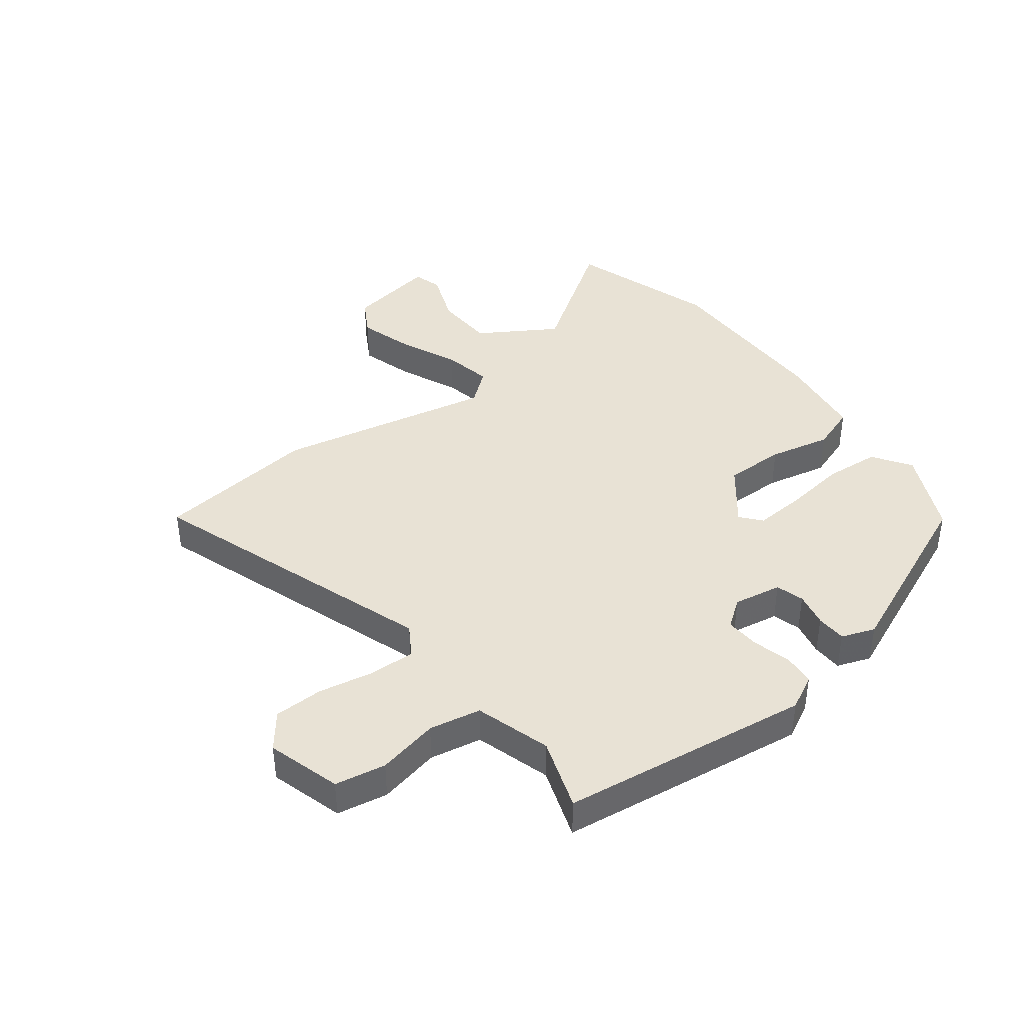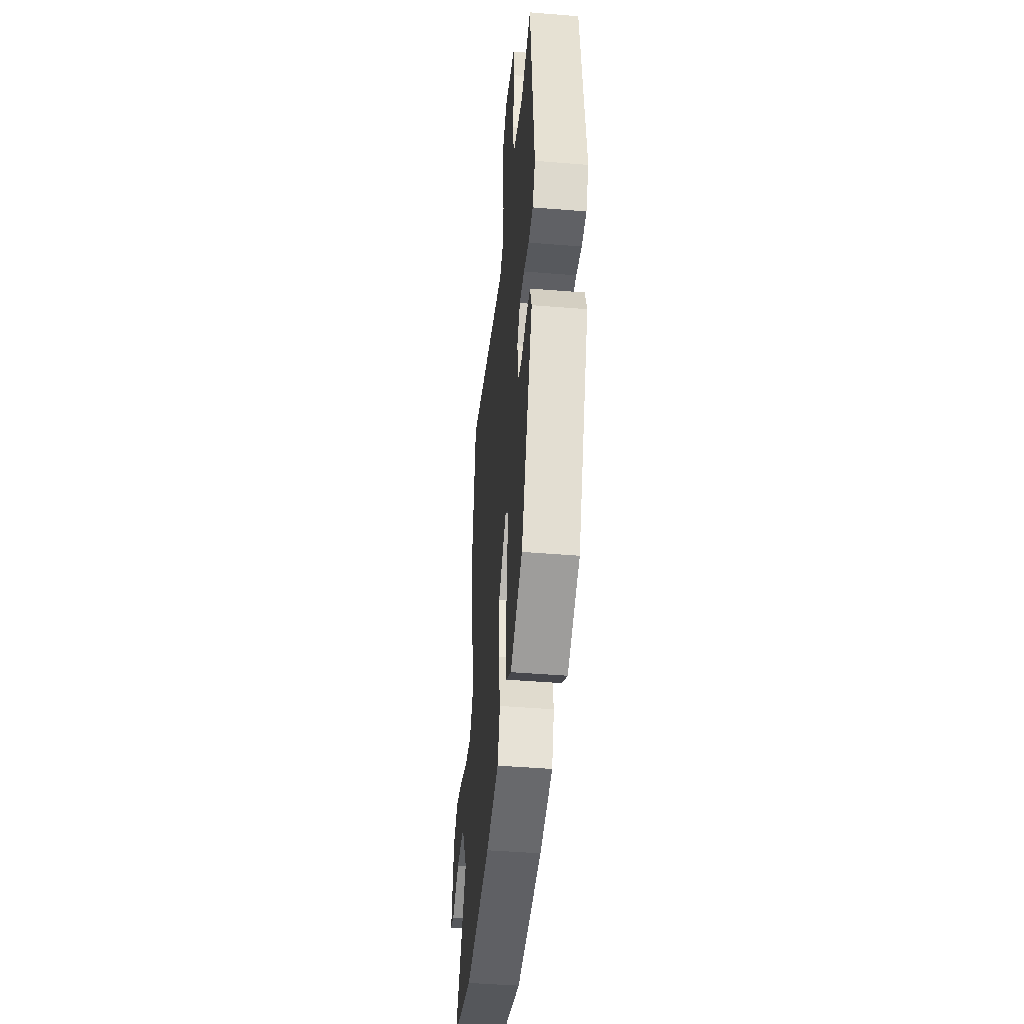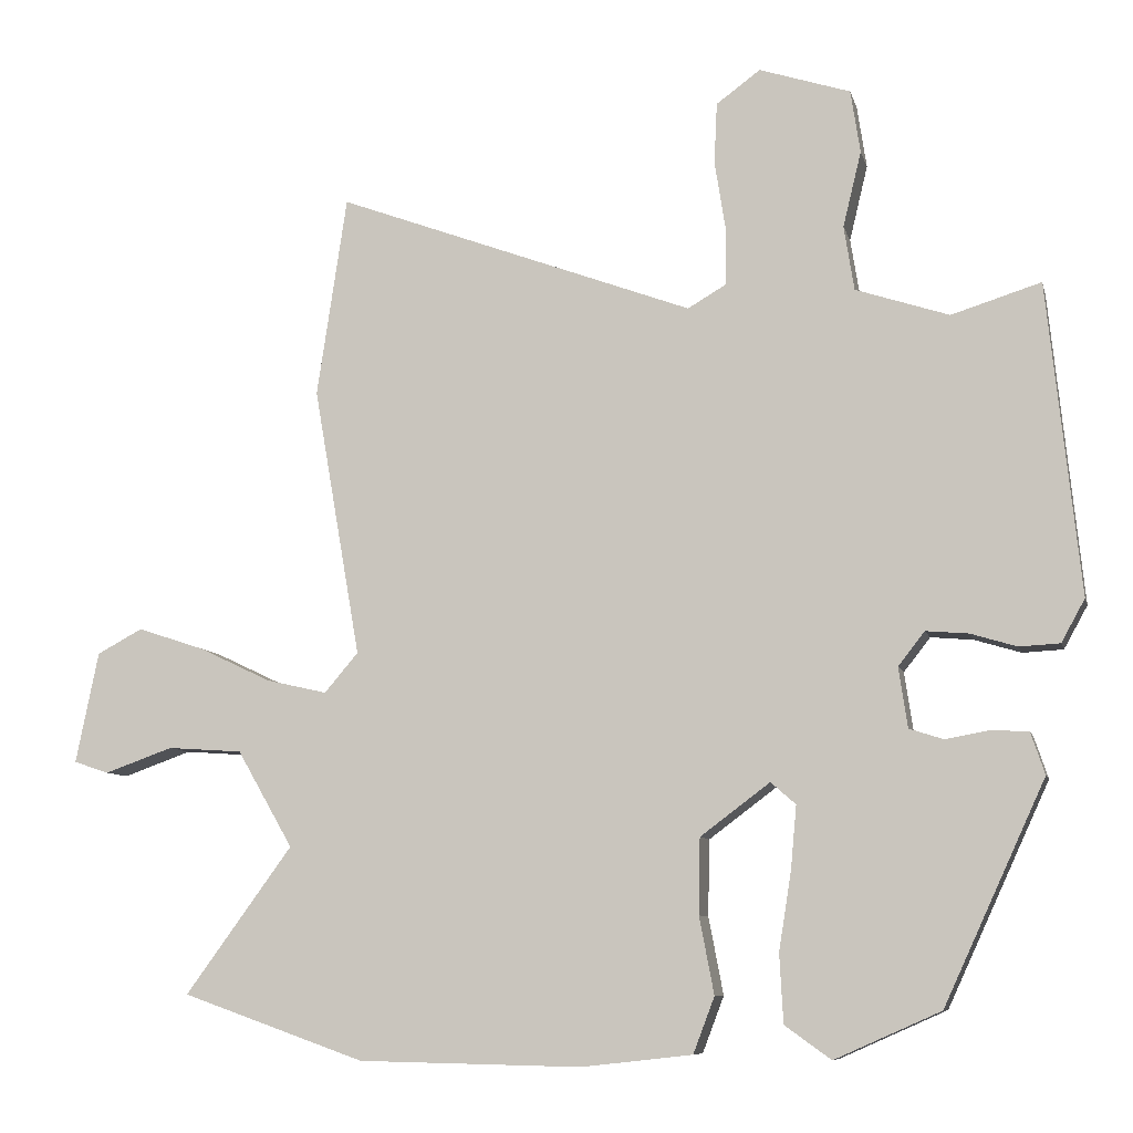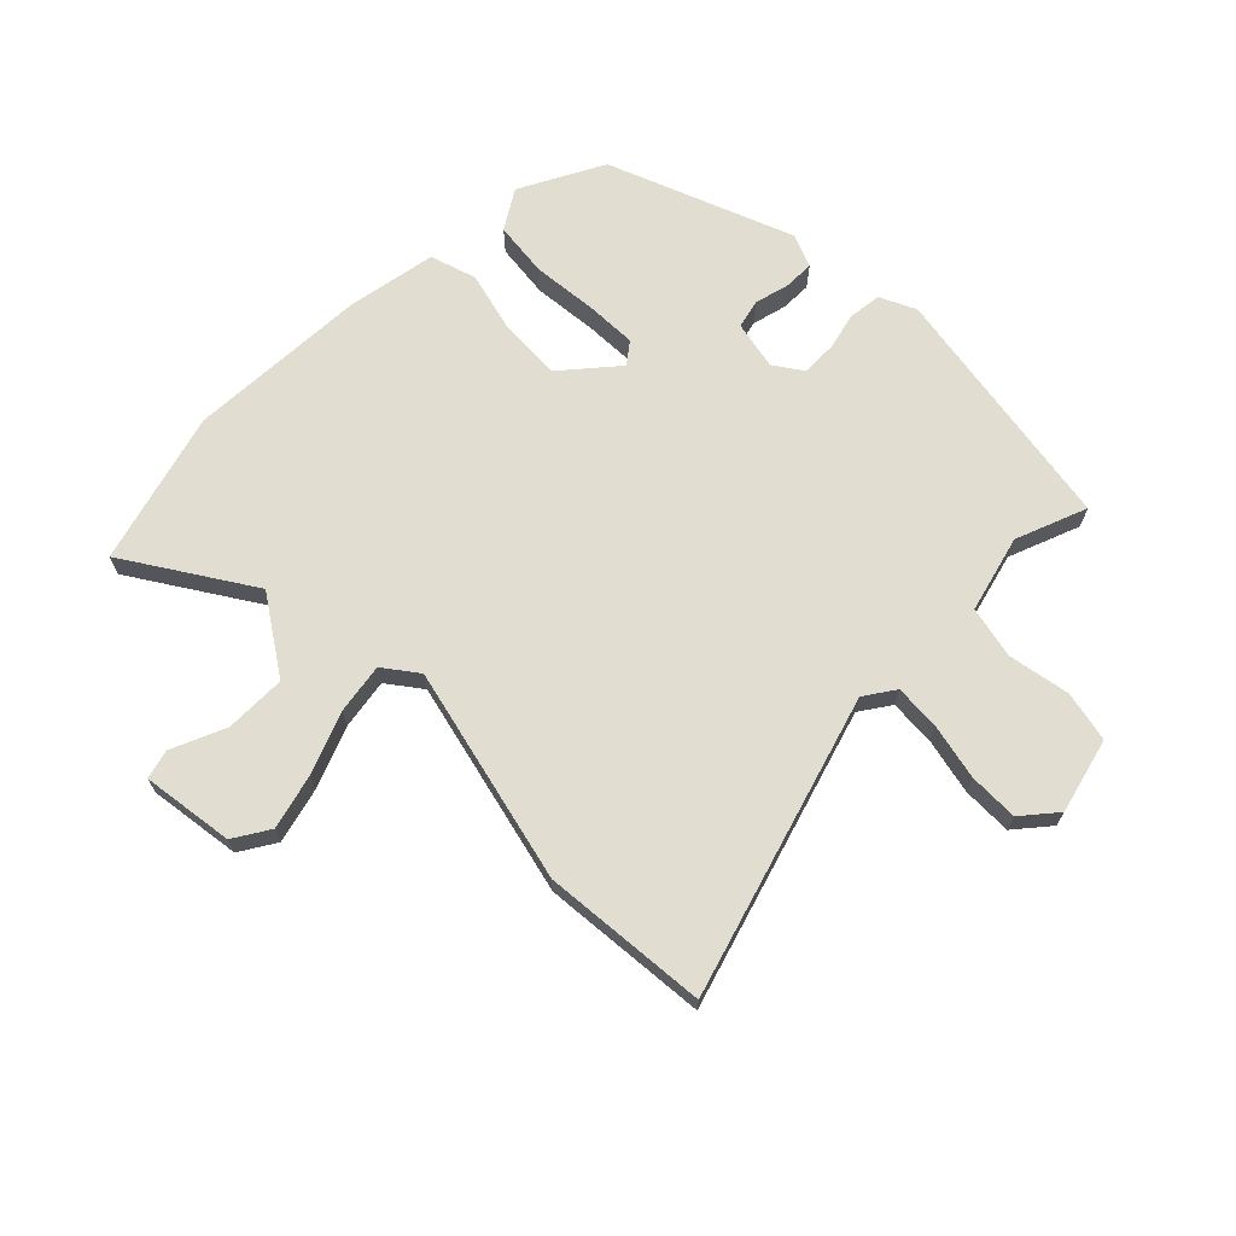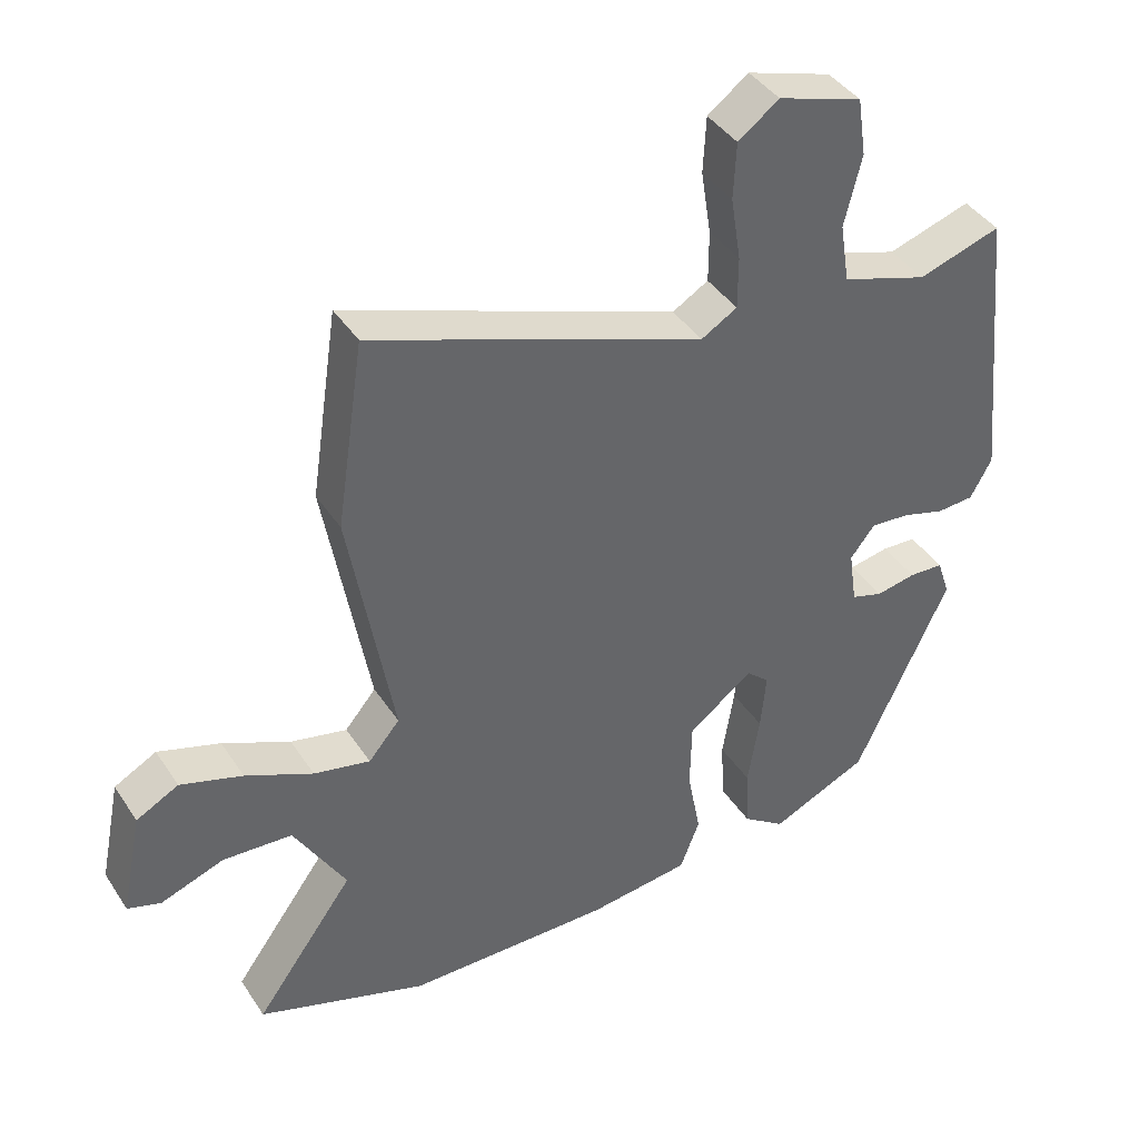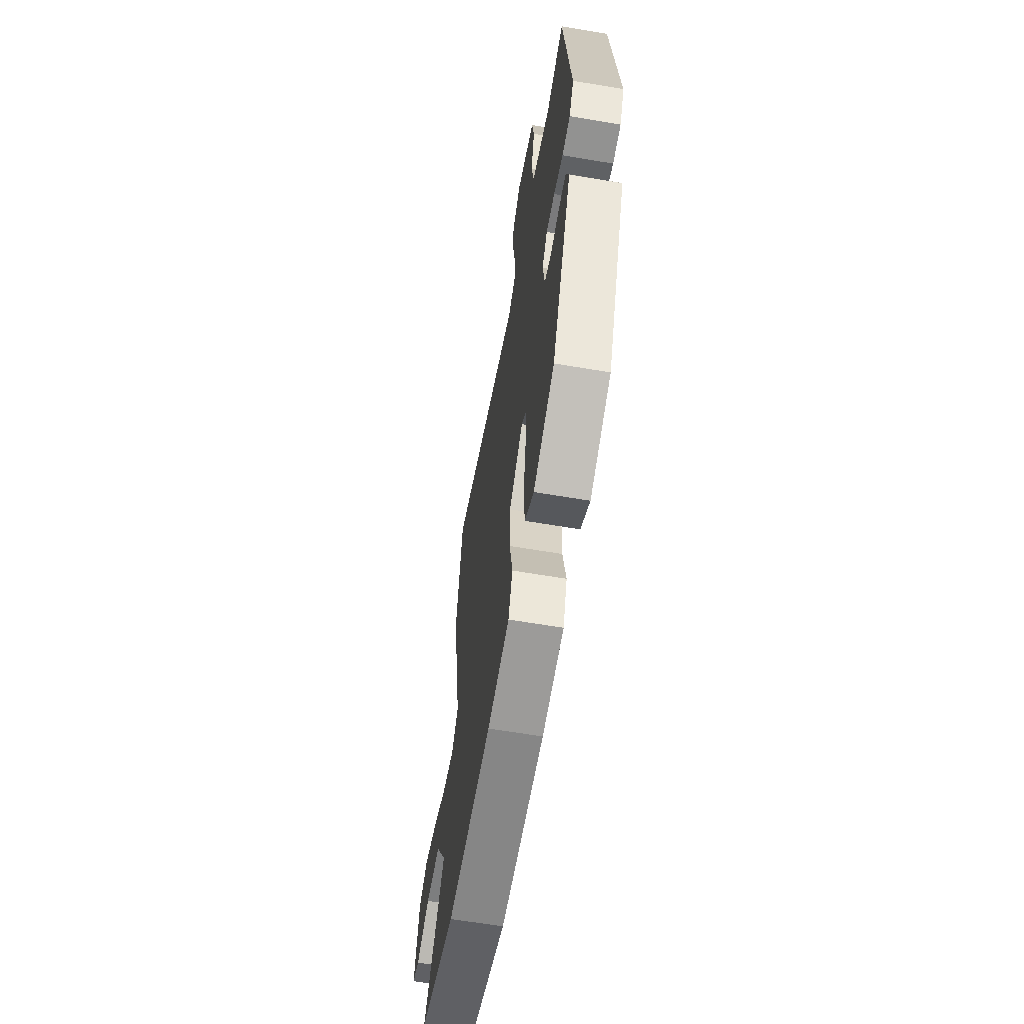
<metadata>
{"format":"obj","ext":"obj","renderer":"f3d","projection":"perspective","resolution":1024,"background":"white","views":[{"elev":40.7,"azim":54.3,"up":"+Y"},{"elev":-46.3,"azim":84.7,"up":"+Z"},{"elev":-8.5,"azim":13.2,"up":"+Z"},{"elev":68.5,"azim":-41.4,"up":"+Y"},{"elev":41.2,"azim":-30.5,"up":"+Z"},{"elev":-63.2,"azim":80.3,"up":"+Z"}]}
</metadata>
<code>
v 0.342 0.07 -0.452
v 0.198 0.07 -0.516
v 0.135 0.07 -0.471
v 0.13 0.07 -0.378
v 0.147 0.07 -0.271
v 0.155 0.07 -0.185
v 0.121 0.07 -0.155
v 0.026 0.07 -0.226
v 0.024 0.07 -0.329
v 0.044 0.07 -0.434
v 0.015 0.07 -0.51
v -0.136 0.07 -0.527
v -0.44 0.07 -0.521
v -0.69 0.07 -0.433
v -0.544 0.07 -0.233
v -0.62 0.07 -0.101
v -0.722 0.07 -0.094
v -0.815 0.07 -0.127
v -0.863 0.07 -0.111
v -0.832 0.07 0.041
v -0.77 0.07 0.074
v -0.679 0.07 0.044
v -0.58 0.07 -0.003
v -0.497 0.07 -0.022
v -0.451 0.07 0.032
v -0.515 0.07 0.4
v -0.474 0.07 0.674
v 0.015 0.07 0.492
v 0.068 0.07 0.523
v 0.068 0.07 0.6
v 0.053 0.07 0.695
v 0.057 0.07 0.778
v 0.117 0.07 0.822
v 0.241 0.07 0.782
v 0.254 0.07 0.696
v 0.229 0.07 0.593
v 0.243 0.07 0.505
v 0.37 0.07 0.463
v 0.492 0.07 0.501
v 0.536 0.07 0.077
v 0.504 0.07 0.019
v 0.449 0.07 0.016
v 0.386 0.07 0.035
v 0.328 0.07 0.04
v 0.292 0.07 -0.006
v 0.304 0.07 -0.088
v 0.351 0.07 -0.103
v 0.41 0.07 -0.092
v 0.461 0.07 -0.095
v 0.48 0.07 -0.152
v 0.342 0 -0.452
v 0.198 0 -0.516
v 0.135 0 -0.471
v 0.13 0 -0.378
v 0.147 0 -0.271
v 0.155 0 -0.185
v 0.121 0 -0.155
v 0.026 0 -0.226
v 0.024 0 -0.329
v 0.044 0 -0.434
v 0.015 0 -0.51
v -0.136 0 -0.527
v -0.44 0 -0.521
v -0.69 0 -0.433
v -0.544 0 -0.233
v -0.62 0 -0.101
v -0.722 0 -0.094
v -0.815 0 -0.127
v -0.863 0 -0.111
v -0.832 0 0.041
v -0.77 0 0.074
v -0.679 0 0.044
v -0.58 0 -0.003
v -0.497 0 -0.022
v -0.451 0 0.032
v -0.515 0 0.4
v -0.474 0 0.674
v 0.015 0 0.492
v 0.068 0 0.523
v 0.068 0 0.6
v 0.053 0 0.695
v 0.057 0 0.778
v 0.117 0 0.822
v 0.241 0 0.782
v 0.254 0 0.696
v 0.229 0 0.593
v 0.243 0 0.505
v 0.37 0 0.463
v 0.492 0 0.501
v 0.536 0 0.077
v 0.504 0 0.019
v 0.449 0 0.016
v 0.386 0 0.035
v 0.328 0 0.04
v 0.292 0 -0.006
v 0.304 0 -0.088
v 0.351 0 -0.103
v 0.41 0 -0.092
v 0.461 0 -0.095
v 0.48 0 -0.152
f 47 48 49 50
f 46 47 50 1
f 45 46 1 2
f 40 41 42 43
f 38 39 40 43
f 37 38 43 44
f 33 34 35 36
f 33 36 37
f 30 31 32 33
f 29 30 33 37
f 28 29 37 44
f 25 26 27 28
f 24 25 28 44
f 20 21 22 23
f 20 23 24
f 17 18 19 20
f 16 17 20 24
f 15 16 24 44
f 9 10 11 12
f 8 9 12 13
f 7 8 13 14
f 2 3 4 5
f 45 2 5 6
f 14 15 44 45
f 7 14 45
f 6 7 45
f 100 99 98 97
f 51 100 97 96
f 52 51 96 95
f 93 92 91 90
f 93 90 89 88
f 94 93 88 87
f 86 85 84 83
f 87 86 83
f 83 82 81 80
f 87 83 80 79
f 94 87 79 78
f 78 77 76 75
f 94 78 75 74
f 73 72 71 70
f 74 73 70
f 70 69 68 67
f 74 70 67 66
f 94 74 66 65
f 62 61 60 59
f 63 62 59 58
f 64 63 58 57
f 55 54 53 52
f 56 55 52 95
f 95 94 65 64
f 95 64 57
f 95 57 56
f 1 51 52 2
f 2 52 53 3
f 3 53 54 4
f 4 54 55 5
f 5 55 56 6
f 6 56 57 7
f 7 57 58 8
f 8 58 59 9
f 9 59 60 10
f 10 60 61 11
f 11 61 62 12
f 12 62 63 13
f 13 63 64 14
f 14 64 65 15
f 15 65 66 16
f 16 66 67 17
f 17 67 68 18
f 18 68 69 19
f 19 69 70 20
f 20 70 71 21
f 21 71 72 22
f 22 72 73 23
f 23 73 74 24
f 24 74 75 25
f 25 75 76 26
f 26 76 77 27
f 27 77 78 28
f 28 78 79 29
f 29 79 80 30
f 30 80 81 31
f 31 81 82 32
f 32 82 83 33
f 33 83 84 34
f 34 84 85 35
f 35 85 86 36
f 36 86 87 37
f 37 87 88 38
f 38 88 89 39
f 39 89 90 40
f 40 90 91 41
f 41 91 92 42
f 42 92 93 43
f 43 93 94 44
f 44 94 95 45
f 45 95 96 46
f 46 96 97 47
f 47 97 98 48
f 48 98 99 49
f 49 99 100 50
f 50 100 51 1

</code>
